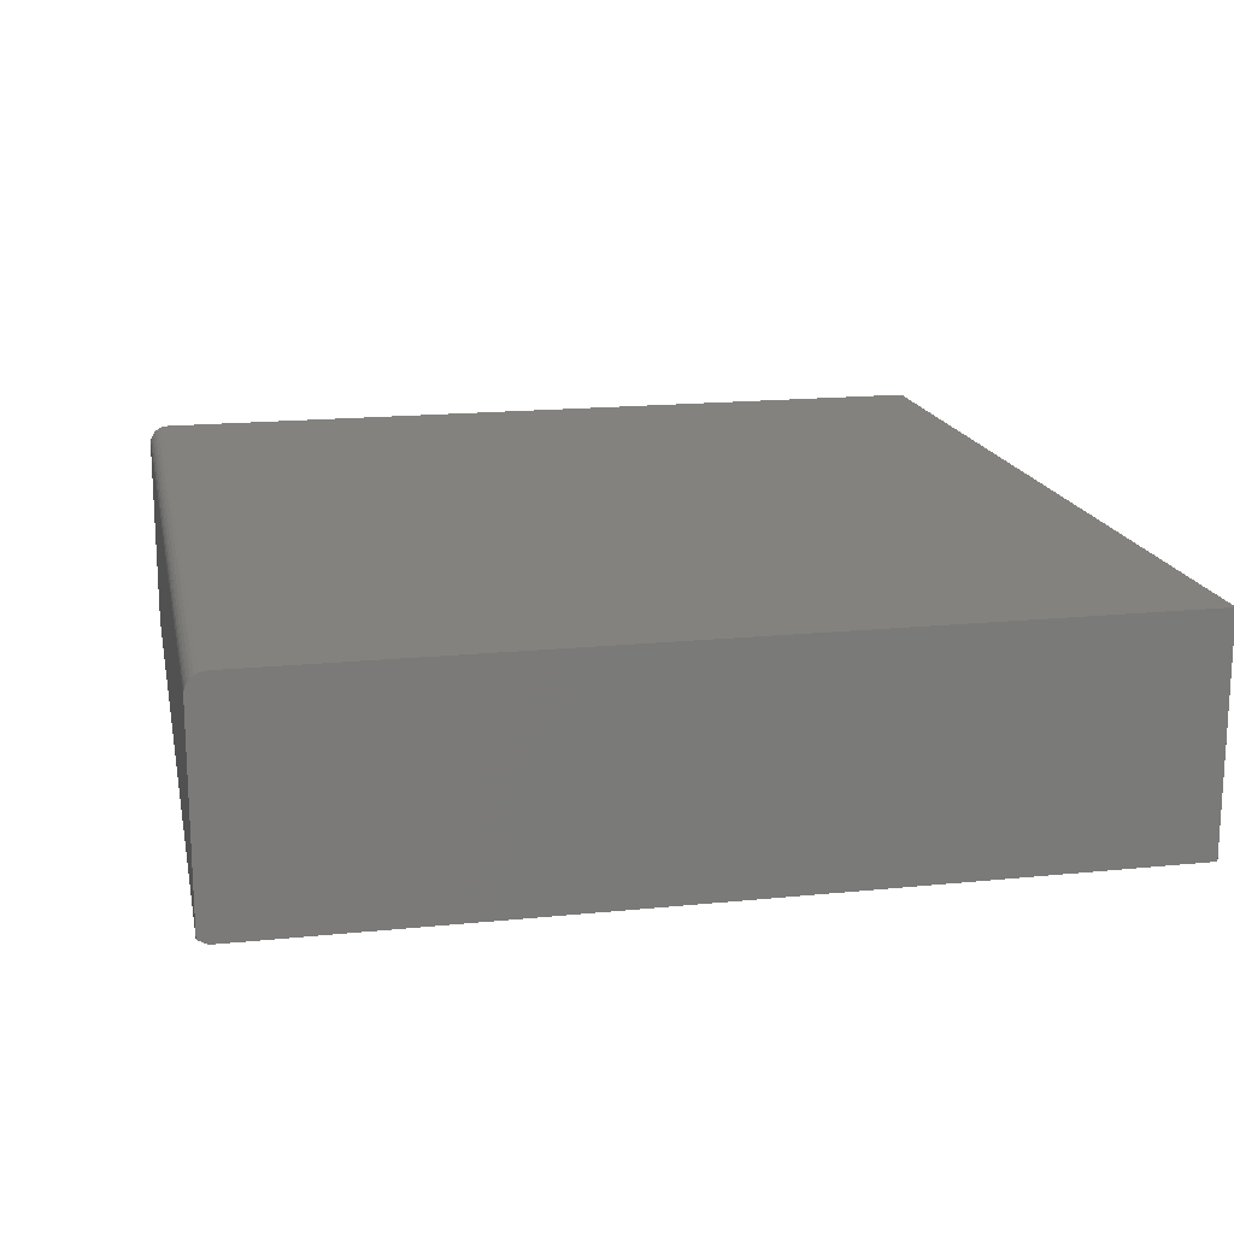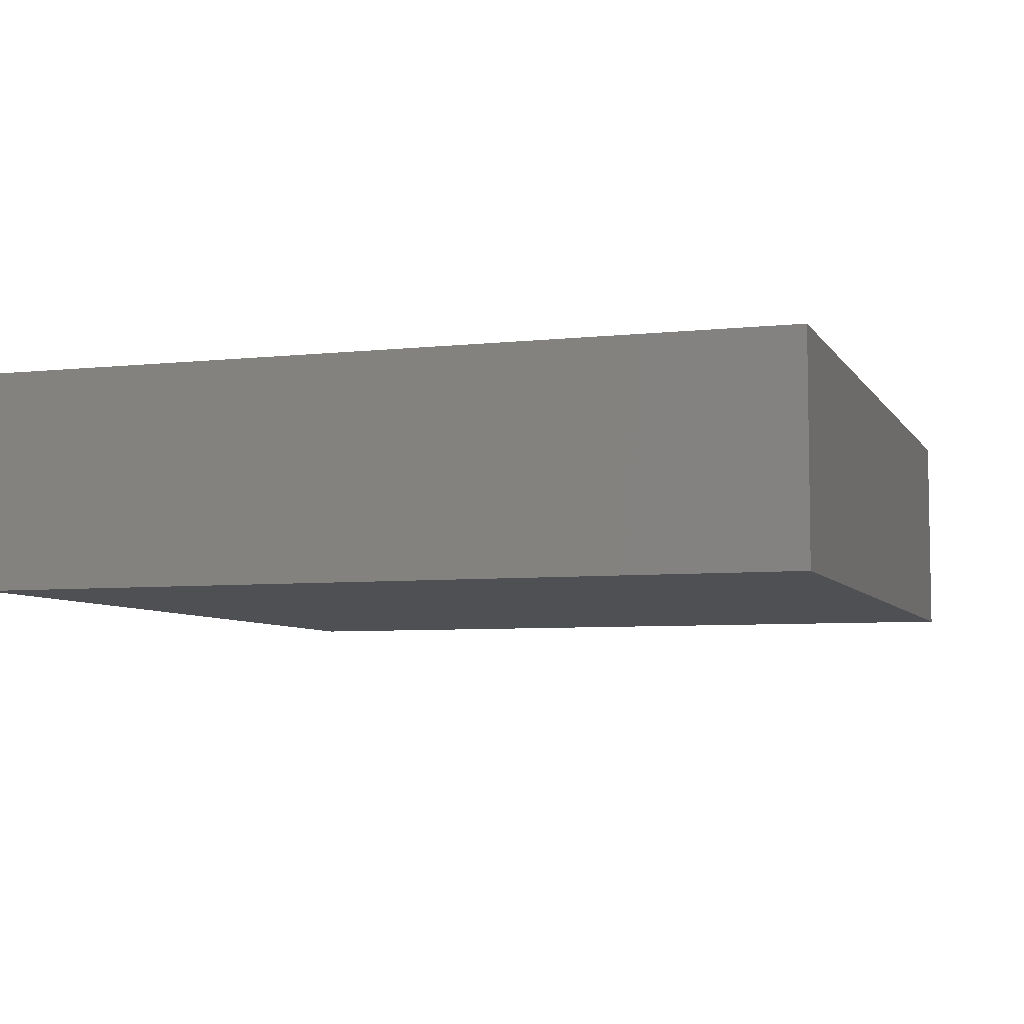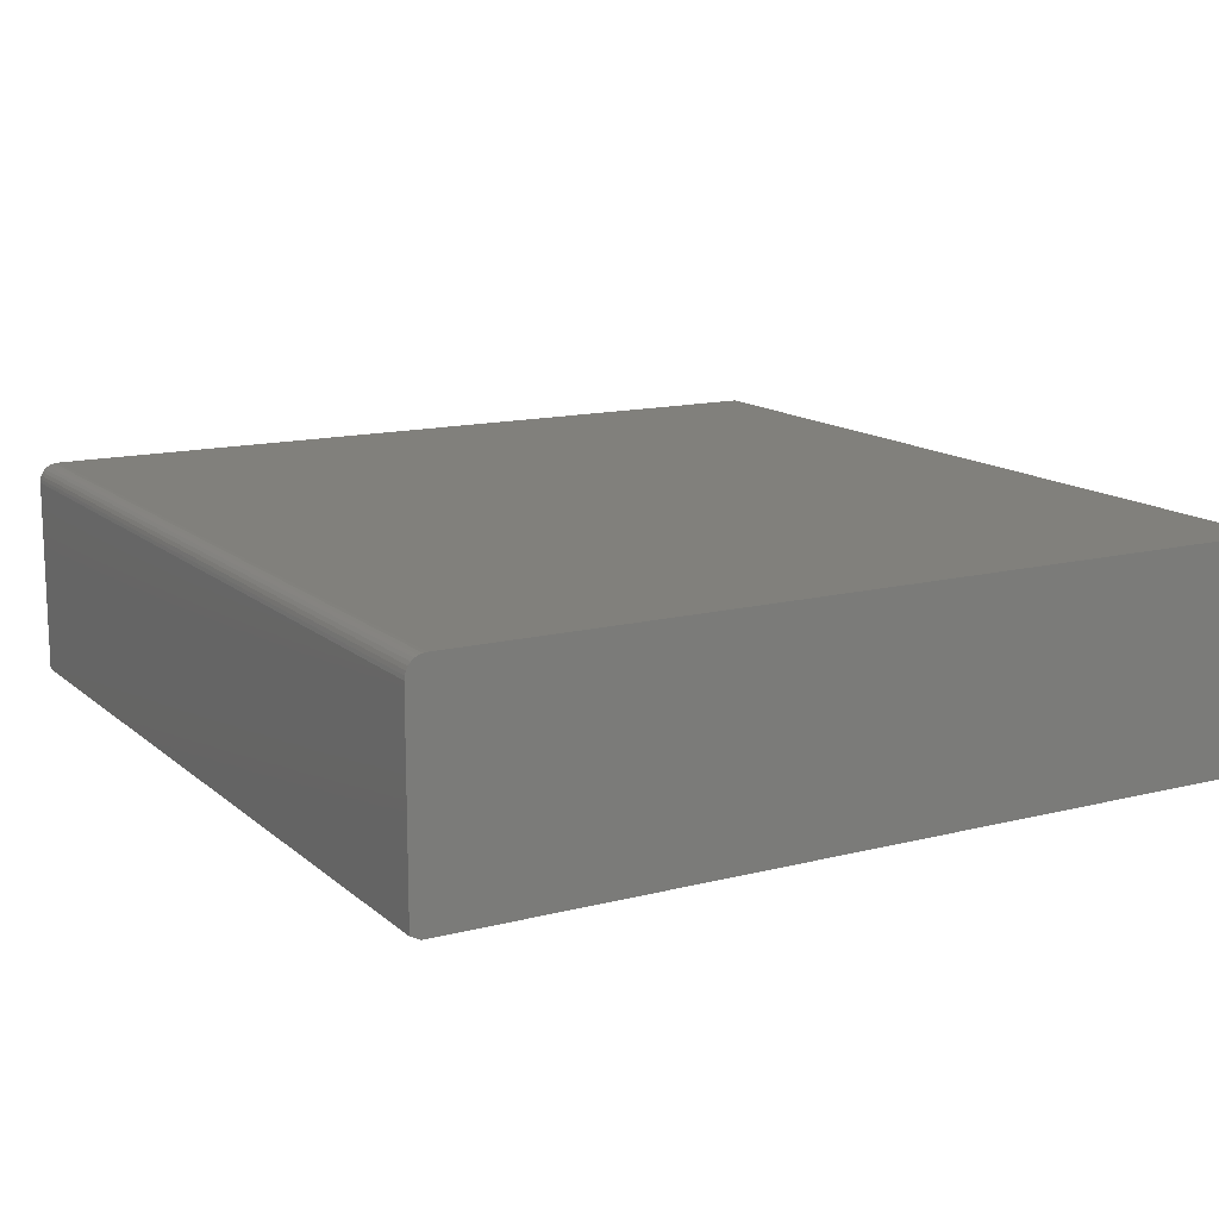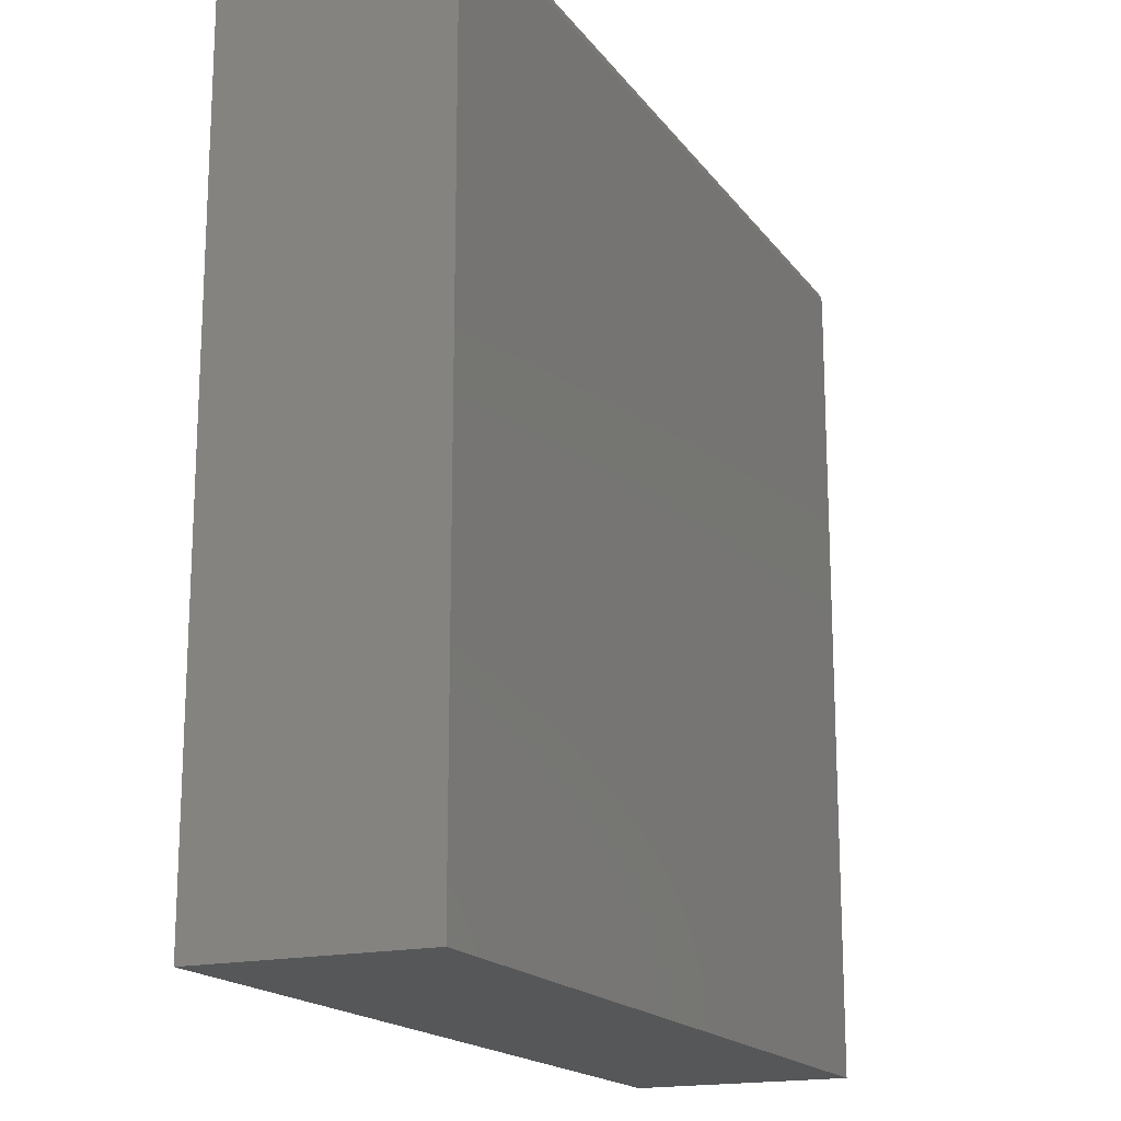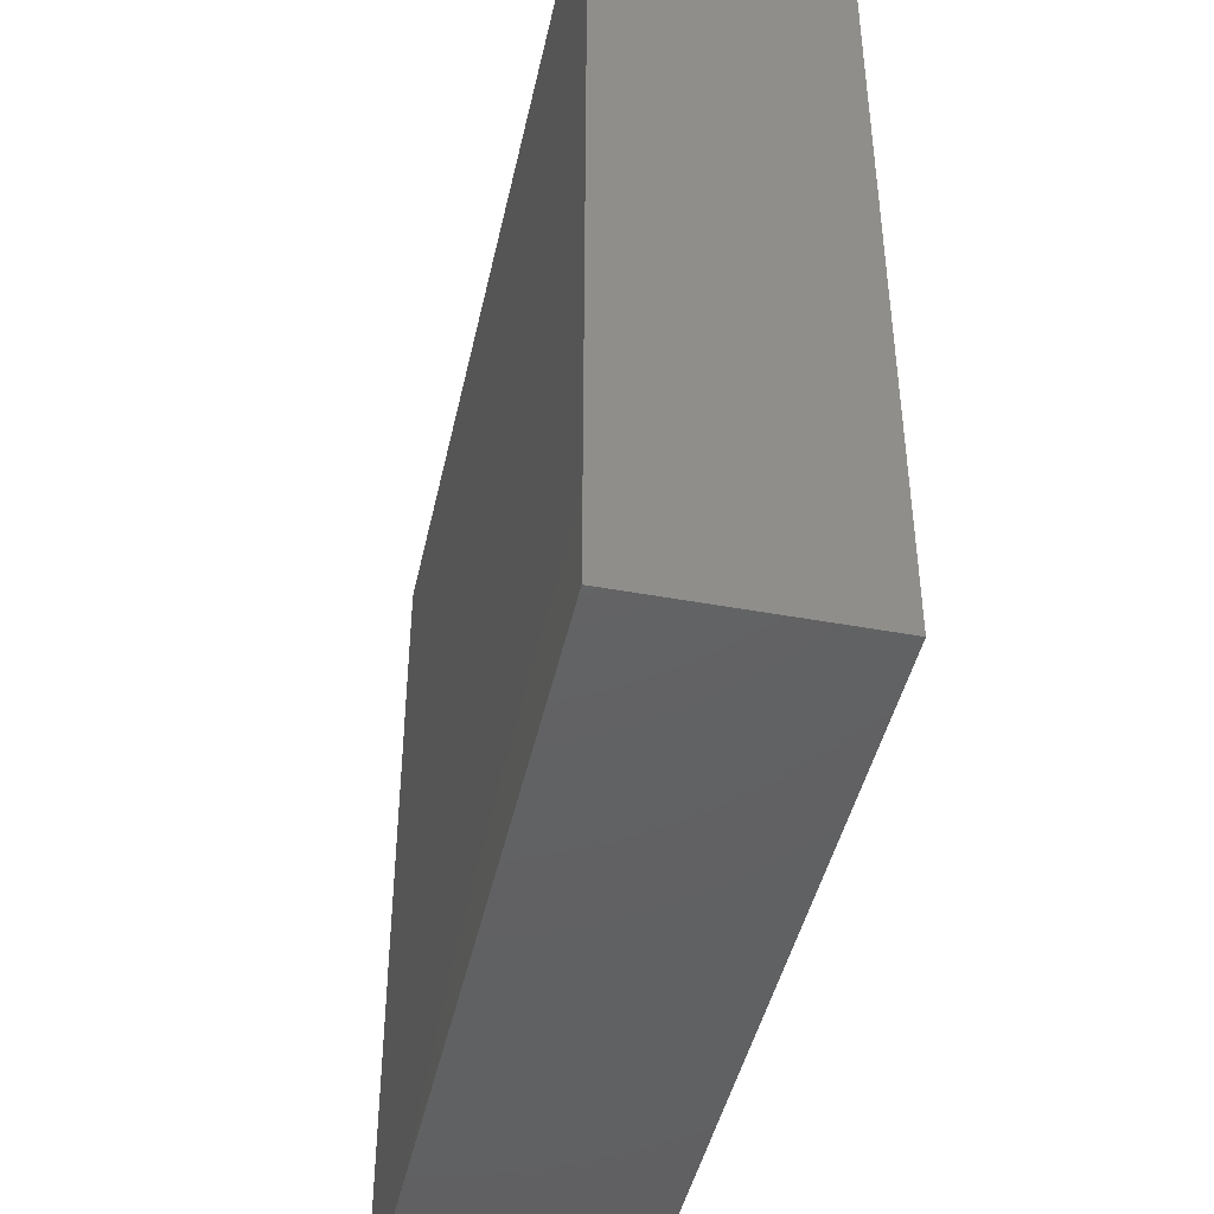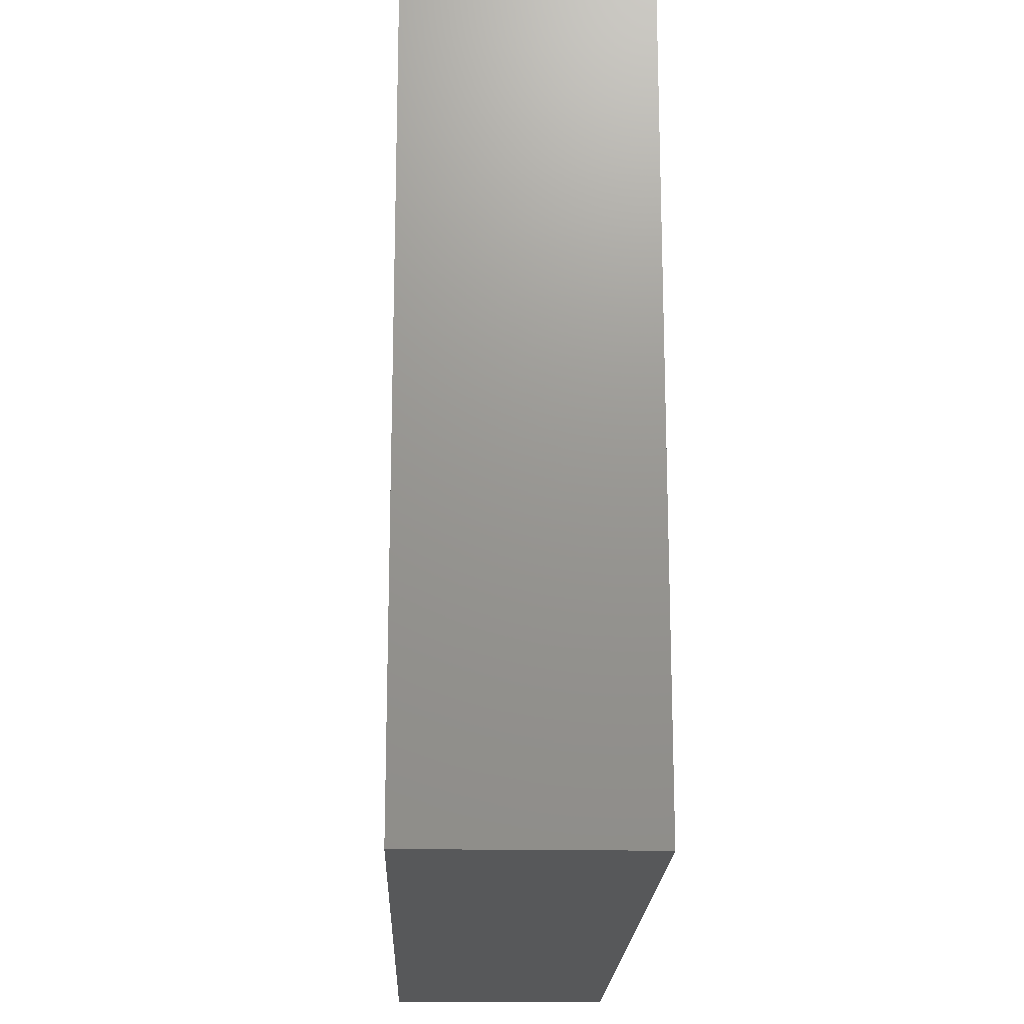
<metadata>
{"format":"stl","ext":"stl","renderer":"f3d","projection":"perspective","resolution":1024,"background":"white","views":[{"elev":16.6,"azim":-101.7,"up":"+Z"},{"elev":-6.1,"azim":-71.8,"up":"+Z"},{"elev":13.8,"azim":-119.7,"up":"+Z"},{"elev":-17.5,"azim":-65.7,"up":"+Y"},{"elev":-44.3,"azim":-102.2,"up":"+Y"},{"elev":-18.9,"azim":88.2,"up":"+Y"}]}
</metadata>
<code>
# stl→obj: 26 verts, 48 faces
v -0.6797 0.6875 -0.3594
v -0.6797 0.6875 -0.03725
v 0.75 0.6875 -0.3594
v 0.75 0.6875 -0.03725
v -0.6797 -0.6875 -0.3672
v -0.6797 0.6562 -0.006003
v -0.6797 0.6623 -0.006604
v -0.6797 -0.6875 -0.006003
v -0.6797 0.6851 -0.02529
v -0.6797 0.6869 -0.03116
v -0.6797 0.6719 -0.3672
v -0.6797 0.6682 -0.008382
v -0.6797 0.6736 -0.01127
v -0.6797 0.6783 -0.01516
v -0.6797 0.6822 -0.01989
v 0.75 0.6851 -0.02529
v 0.75 0.6869 -0.03116
v 0.75 0.6719 -0.3672
v 0.75 0.6822 -0.01989
v 0.75 0.6783 -0.01516
v 0.75 0.6736 -0.01127
v 0.75 0.6682 -0.008382
v 0.75 0.6623 -0.006604
v 0.75 -0.6875 -0.3672
v 0.75 0.6562 -0.006003
v 0.75 -0.6875 -0.006003
f 1 2 3
f 3 2 4
f 5 6 7
f 5 8 6
f 2 9 10
f 11 5 7
f 11 7 12
f 11 12 13
f 11 13 14
f 11 14 15
f 11 15 9
f 11 9 2
f 11 2 1
f 4 16 3
f 4 17 16
f 18 3 16
f 18 16 19
f 18 19 20
f 18 20 21
f 18 21 22
f 18 22 23
f 24 18 23
f 24 23 25
f 24 25 26
f 26 25 8
f 8 25 6
f 4 2 17
f 17 2 10
f 17 10 16
f 16 10 9
f 16 9 19
f 19 9 15
f 19 15 20
f 20 15 14
f 20 14 21
f 21 14 13
f 21 13 22
f 22 13 12
f 22 12 23
f 23 12 7
f 23 7 25
f 25 7 6
f 5 11 24
f 24 11 18
f 11 1 18
f 18 1 3
f 5 24 8
f 8 24 26

</code>
